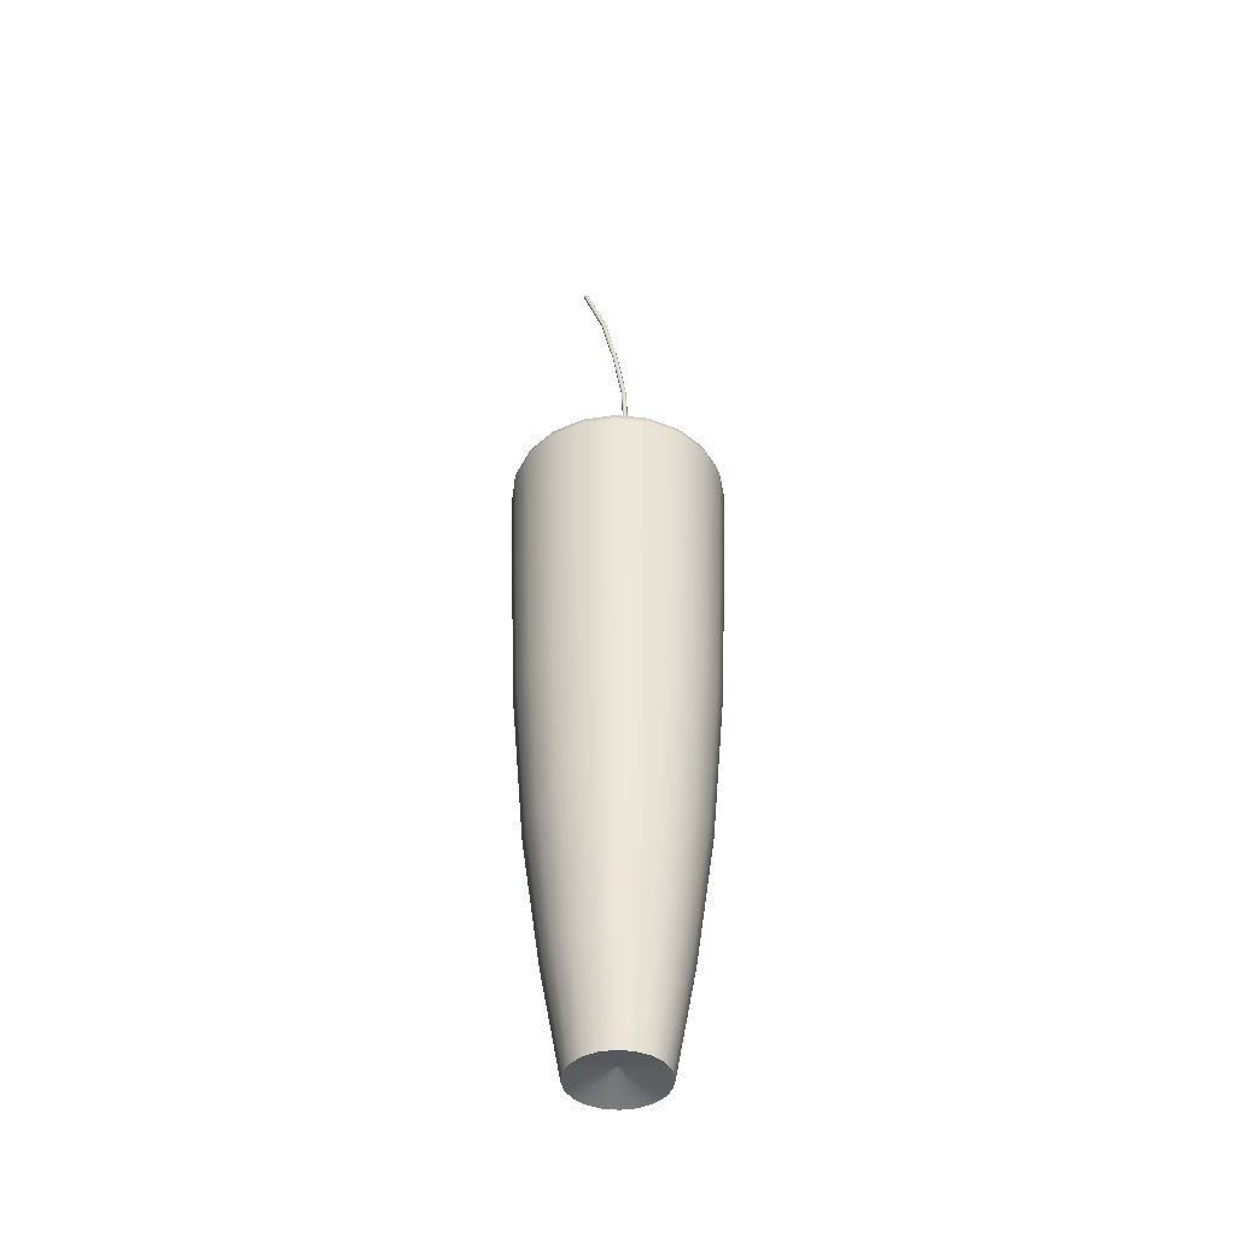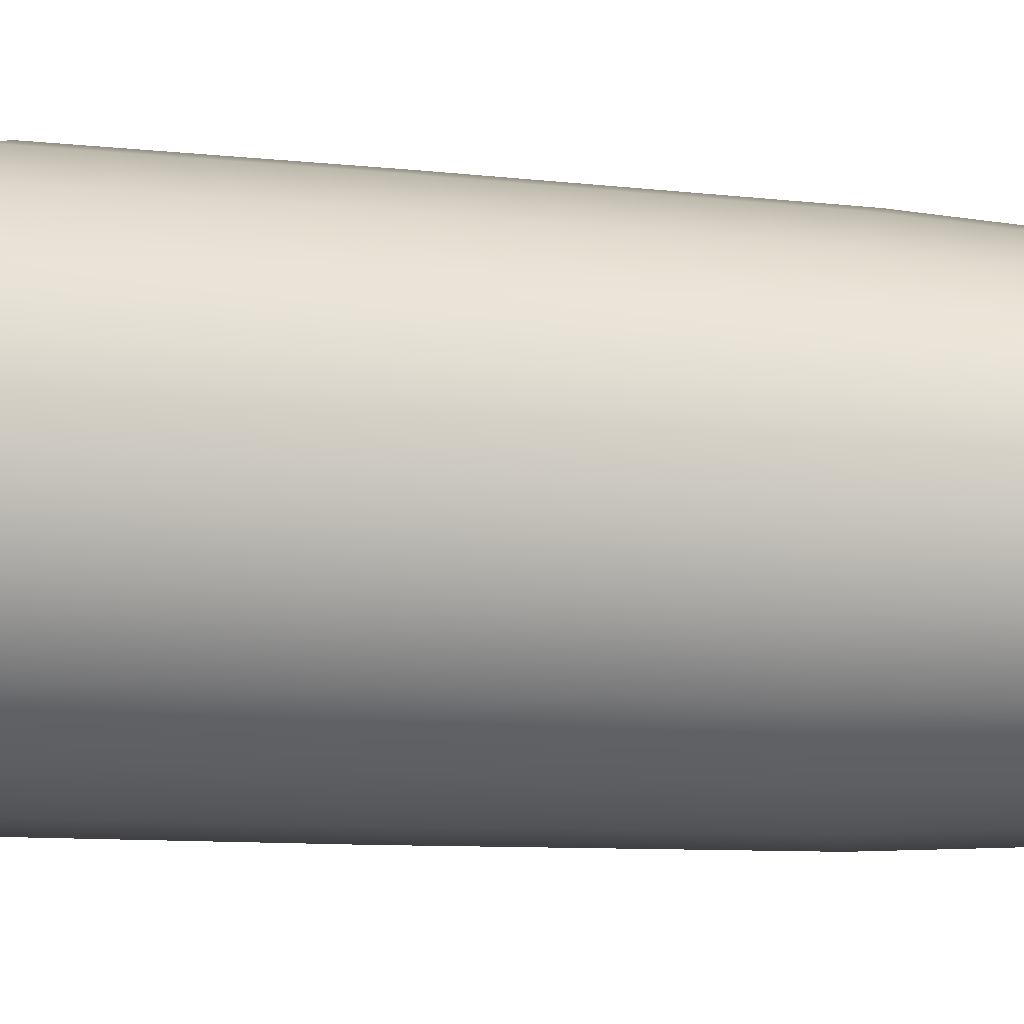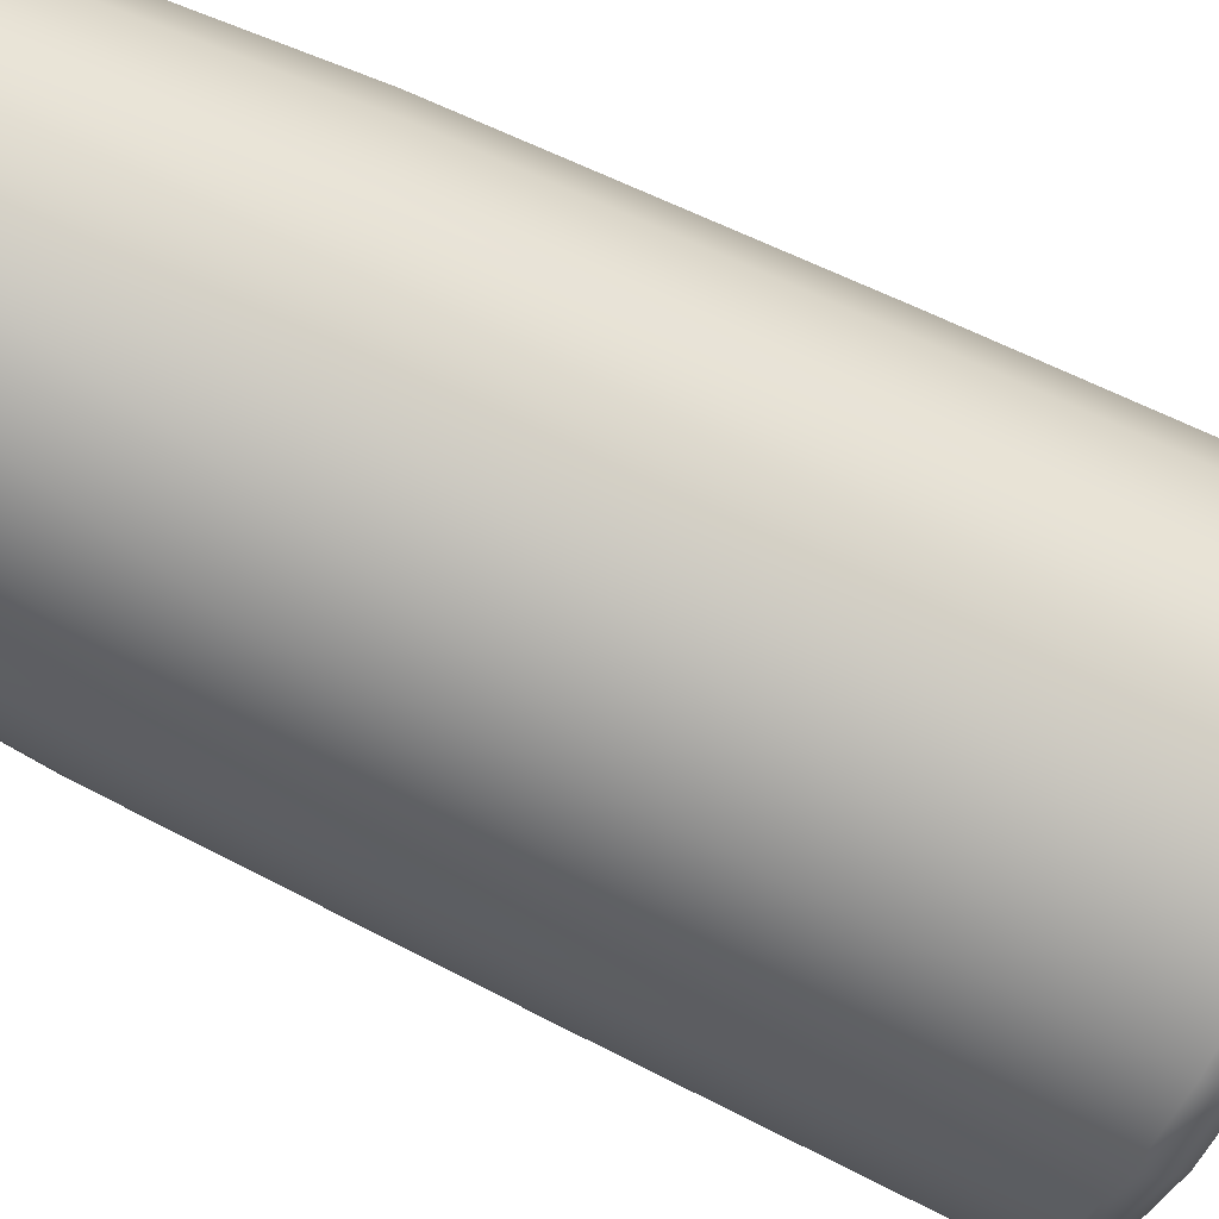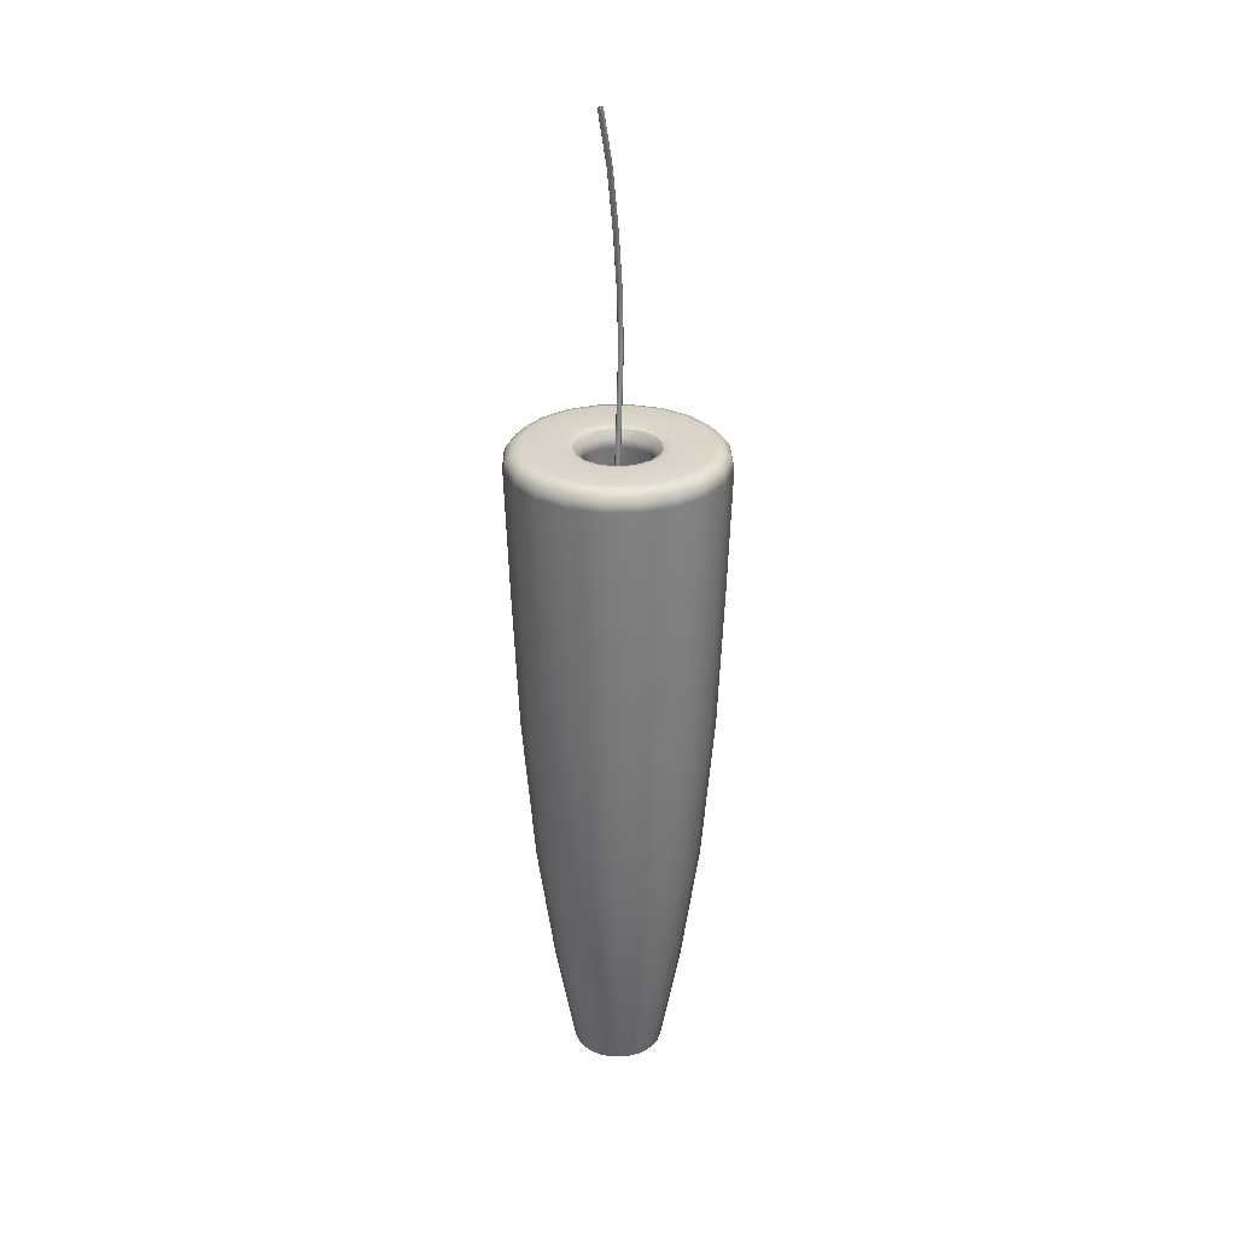
<metadata>
{"format":"obj","ext":"obj","renderer":"f3d","projection":"perspective","resolution":1024,"background":"white","views":[{"elev":-42.9,"azim":-160.6,"up":"+Y"},{"elev":13.8,"azim":-78.6,"up":"+Z"},{"elev":-63.3,"azim":62.6,"up":"+Z"},{"elev":28.9,"azim":115.1,"up":"+Y"}]}
</metadata>
<code>
g default
v 1.165 0 -0.8464
v 1.057 0 -1.057
v 0.8899 0 -1.225
v 0.6789 0 -1.332
v 0.445 0 -1.369
v 0.211 0 -1.332
v -0 0 -1.225
v -0.1675 0 -1.057
v -0.275 0 -0.8464
v -0.312 0 -0.6124
v -0.275 0 -0.3785
v -0.1675 0 -0.1675
v 0 0 0
v 0.211 0 0.1075
v 0.445 0 0.1446
v 0.6789 0 0.1075
v 0.8899 0 0
v 1.057 0 -0.1675
v 1.165 0 -0.3785
v 1.202 0 -0.6124
v 1.471 1.759 -0.9457
v 1.523 1.759 -0.6124
v 1.471 1.759 -0.2792
v 1.317 1.759 0.02141
v 1.079 1.759 0.26
v 0.7782 1.759 0.4131
v 0.445 1.759 0.4659
v 0.1117 1.759 0.4131
v -0.1889 1.759 0.26
v -0.4274 1.759 0.02141
v -0.5806 1.759 -0.2792
v -0.6334 1.759 -0.6124
v -0.5806 1.759 -0.9457
v -0.4274 1.759 -1.246
v -0.1889 1.759 -1.485
v 0.1117 1.759 -1.638
v 0.445 1.759 -1.691
v 0.7782 1.759 -1.638
v 1.079 1.759 -1.485
v 1.317 1.759 -1.246
v 1.961 6.52 -1.105
v 2.039 6.52 -0.6124
v 1.961 6.52 -0.12
v 1.734 6.52 0.3243
v 1.382 6.52 0.6769
v 0.9374 6.52 0.9033
v 0.445 6.52 0.9813
v -0.04752 6.52 0.9033
v -0.4918 6.52 0.6769
v -0.8444 6.52 0.3243
v -1.071 6.52 -0.12
v -1.149 6.52 -0.6124
v -1.071 6.52 -1.105
v -0.8444 6.52 -1.549
v -0.4918 6.52 -1.902
v -0.04752 6.52 -2.128
v 0.445 6.52 -2.206
v 0.9374 6.52 -2.128
v 1.382 6.52 -1.902
v 1.734 6.52 -1.549
v 2.056 8.901 -1.136
v 2.139 8.901 -0.6124
v 2.056 8.901 -0.08883
v 1.816 8.901 0.3835
v 1.441 8.901 0.7584
v 0.9686 8.901 0.999
v 0.445 8.901 1.082
v -0.07864 8.901 0.999
v -0.551 8.901 0.7584
v -0.9258 8.901 0.3835
v -1.167 8.901 -0.08883
v -1.249 8.901 -0.6124
v -1.167 8.901 -1.136
v -0.9258 8.901 -1.608
v -0.551 8.901 -1.983
v -0.07864 8.901 -2.224
v 0.445 8.901 -2.307
v 0.9686 8.901 -2.224
v 1.441 8.901 -1.983
v 1.816 8.901 -1.608
v 1.759 3.937 -1.039
v 1.826 3.937 -0.6124
v 1.759 3.937 -0.1855
v 1.563 3.937 0.1996
v 1.257 3.937 0.5052
v 0.8718 3.937 0.7014
v 0.445 3.937 0.769
v 0.01807 3.937 0.7014
v -0.367 3.937 0.5052
v -0.6726 3.937 0.1996
v -0.8689 3.937 -0.1855
v -0.9365 3.937 -0.6124
v -0.8689 3.937 -1.039
v -0.6726 3.937 -1.424
v -0.367 3.937 -1.73
v 0.01807 3.937 -1.926
v 0.445 3.937 -1.994
v 0.8718 3.937 -1.926
v 1.257 3.937 -1.73
v 1.563 3.937 -1.424
v 1.174 8.781 -0.8494
v 1.065 8.781 -1.063
v 0.445 8.781 -0.6124
v 0.8956 8.781 -1.233
v 0.6819 8.781 -1.342
v 0.445 8.781 -1.379
v 0.208 8.781 -1.342
v -0.005702 8.781 -1.233
v -0.1753 8.781 -1.063
v -0.2842 8.781 -0.8494
v -0.3218 8.781 -0.6124
v -0.2842 8.781 -0.3755
v -0.1753 8.781 -0.1618
v -0.005703 8.781 0.007848
v 0.208 8.781 0.1168
v 0.445 8.781 0.1543
v 0.6819 8.781 0.1168
v 0.8956 8.781 0.007848
v 1.065 8.781 -0.1618
v 1.174 8.781 -0.3755
v 1.212 8.781 -0.6124
v 0.1057 0.316 -0.5022
v 0.1564 0.316 -0.4028
v 0.445 0.316 -0.6124
v 0.2353 0.316 -0.3239
v 0.3347 0.316 -0.2732
v 0.445 0.316 -0.2557
v 0.5552 0.316 -0.2732
v 0.6546 0.316 -0.3239
v 0.7335 0.316 -0.4028
v 0.7842 0.316 -0.5022
v 0.8017 0.316 -0.6124
v 0.7842 0.316 -0.7227
v 0.7335 0.316 -0.8221
v 0.6546 0.316 -0.901
v 0.5552 0.316 -0.9517
v 0.445 0.316 -0.9691
v 0.3347 0.316 -0.9517
v 0.2353 0.316 -0.901
v 0.1564 0.316 -0.8221
v 0.1057 0.316 -0.7227
v 0.08826 0.316 -0.6124
v 2.127 10.98 -1.159
v 2.093 11.13 -1.148
v 1.991 11.24 -1.115
v 1.849 11.28 -1.069
v 1.876 10.98 -1.652
v 1.847 11.13 -1.631
v 1.76 11.24 -1.568
v 1.639 11.28 -1.48
v 1.484 10.98 -2.043
v 1.464 11.13 -2.014
v 1.4 11.24 -1.928
v 1.313 11.28 -1.807
v 0.9915 10.98 -2.294
v 0.9805 11.13 -2.261
v 0.9473 11.24 -2.158
v 0.9012 11.28 -2.017
v 0.445 10.98 -2.381
v 0.445 11.13 -2.345
v 0.445 11.24 -2.238
v 0.445 11.28 -2.089
v -0.1015 10.98 -2.294
v -0.09054 11.13 -2.261
v -0.05736 11.24 -2.158
v -0.01129 11.28 -2.017
v -0.5946 10.98 -2.043
v -0.5736 11.13 -2.014
v -0.5105 11.24 -1.928
v -0.4229 11.28 -1.807
v -0.9858 10.98 -1.652
v -0.957 11.13 -1.631
v -0.8701 11.24 -1.568
v -0.7495 11.28 -1.48
v -1.237 10.98 -1.159
v -1.203 11.13 -1.148
v -1.101 11.24 -1.115
v -0.9592 11.28 -1.069
v -1.324 10.98 -0.6124
v -1.288 11.13 -0.6124
v -1.181 11.24 -0.6124
v -1.032 11.28 -0.6124
v -1.237 10.98 -0.06592
v -1.203 11.13 -0.07693
v -1.101 11.24 -0.1101
v -0.9592 11.28 -0.1562
v -0.9858 10.98 0.4271
v -0.957 11.13 0.4061
v -0.8701 11.24 0.343
v -0.7495 11.28 0.2554
v -0.5946 10.98 0.8183
v -0.5736 11.13 0.7895
v -0.5105 11.24 0.7027
v -0.4229 11.28 0.5821
v -0.1015 10.98 1.07
v -0.09054 11.13 1.036
v -0.05736 11.24 0.9335
v -0.01129 11.28 0.7918
v 0.445 10.98 1.156
v 0.445 11.13 1.12
v 0.445 11.24 1.013
v 0.445 11.28 0.864
v 0.9915 10.98 1.07
v 0.9805 11.13 1.036
v 0.9473 11.24 0.9335
v 0.9012 11.28 0.7918
v 1.484 10.98 0.8183
v 1.464 11.13 0.7895
v 1.4 11.24 0.7027
v 1.313 11.28 0.5821
v 1.876 10.98 0.4271
v 1.847 11.13 0.4061
v 1.76 11.24 0.343
v 1.639 11.28 0.2554
v 2.127 10.98 -0.06592
v 2.093 11.13 -0.07693
v 1.991 11.24 -0.1101
v 1.849 11.28 -0.1562
v 2.213 10.98 -0.6124
v 2.178 11.13 -0.6124
v 2.07 11.24 -0.6124
v 1.921 11.28 -0.6124
v 1.246 11.28 -0.8727
v 1.104 11.24 -0.8265
v 1.004 11.13 -0.7941
v 0.9768 10.97 -0.7852
v 1.126 11.28 -1.108
v 1.005 11.24 -1.02
v 0.9205 11.13 -0.9579
v 0.8974 10.97 -0.9411
v 0.9401 11.28 -1.294
v 0.8521 11.24 -1.173
v 0.7904 11.13 -1.088
v 0.7737 10.97 -1.065
v 0.7053 11.28 -1.414
v 0.659 11.24 -1.271
v 0.6266 11.13 -1.171
v 0.6178 10.97 -1.144
v 0.445 11.28 -1.455
v 0.445 11.24 -1.305
v 0.445 11.13 -1.2
v 0.445 10.97 -1.172
v 0.1846 11.28 -1.414
v 0.2309 11.24 -1.271
v 0.2633 11.13 -1.171
v 0.2722 10.97 -1.144
v -0.05018 11.28 -1.294
v 0.03785 11.24 -1.173
v 0.09949 11.13 -1.088
v 0.1163 10.97 -1.065
v -0.2365 11.28 -1.108
v -0.1154 11.24 -1.02
v -0.03054 11.13 -0.9579
v -0.007455 10.97 -0.9411
v -0.3562 11.28 -0.8727
v -0.2138 11.24 -0.8265
v -0.114 11.13 -0.7941
v -0.08689 10.97 -0.7852
v -0.3974 11.28 -0.6124
v -0.2477 11.24 -0.6124
v -0.1428 11.13 -0.6124
v -0.1143 10.97 -0.6124
v -0.3562 11.28 -0.3521
v -0.2138 11.24 -0.3984
v -0.114 11.13 -0.4308
v -0.08689 10.97 -0.4396
v -0.2365 11.28 -0.1173
v -0.1154 11.24 -0.2053
v -0.03054 11.13 -0.267
v -0.007455 10.97 -0.2837
v -0.05018 11.28 0.06907
v 0.03785 11.24 -0.05209
v 0.09949 11.13 -0.1369
v 0.1163 10.97 -0.16
v 0.1846 11.28 0.1887
v 0.2309 11.24 0.04629
v 0.2633 11.13 -0.05345
v 0.2722 10.97 -0.08059
v 0.445 11.28 0.23
v 0.445 11.24 0.08019
v 0.445 11.13 -0.02468
v 0.445 10.97 -0.05322
v 0.7053 11.28 0.1887
v 0.659 11.24 0.04629
v 0.6266 11.13 -0.05345
v 0.6178 10.97 -0.08059
v 0.9401 11.28 0.06907
v 0.8521 11.24 -0.05209
v 0.7904 11.13 -0.1369
v 0.7737 10.97 -0.16
v 1.126 11.28 -0.1173
v 1.005 11.24 -0.2053
v 0.9205 11.13 -0.267
v 0.8974 10.97 -0.2837
v 1.246 11.28 -0.3521
v 1.104 11.24 -0.3984
v 1.004 11.13 -0.4308
v 0.9768 10.97 -0.4396
v 1.287 11.28 -0.6124
v 1.138 11.24 -0.6124
v 1.033 11.13 -0.6124
v 1.004 10.97 -0.6124
g Dinamite Dinamite
f 1 2 40 21
f 2 3 39 40
f 3 4 38 39
f 4 5 37 38
f 5 6 36 37
f 6 7 35 36
f 7 8 34 35
f 8 9 33 34
f 9 10 32 33
f 10 11 31 32
f 11 12 30 31
f 12 13 29 30
f 13 14 28 29
f 14 15 27 28
f 15 16 26 27
f 16 17 25 26
f 17 18 24 25
f 18 19 23 24
f 19 20 22 23
f 20 1 21 22
f 123 122 124
f 125 123 124
f 126 125 124
f 127 126 124
f 128 127 124
f 129 128 124
f 130 129 124
f 131 130 124
f 132 131 124
f 133 132 124
f 134 133 124
f 135 134 124
f 136 135 124
f 137 136 124
f 138 137 124
f 139 138 124
f 140 139 124
f 141 140 124
f 142 141 124
f 122 142 124
f 101 102 103
f 102 104 103
f 104 105 103
f 105 106 103
f 106 107 103
f 107 108 103
f 108 109 103
f 109 110 103
f 110 111 103
f 111 112 103
f 112 113 103
f 113 114 103
f 114 115 103
f 115 116 103
f 116 117 103
f 117 118 103
f 118 119 103
f 119 120 103
f 120 121 103
f 121 101 103
f 22 21 81 82
f 23 22 82 83
f 24 23 83 84
f 25 24 84 85
f 26 25 85 86
f 27 26 86 87
f 28 27 87 88
f 29 28 88 89
f 30 29 89 90
f 31 30 90 91
f 32 31 91 92
f 33 32 92 93
f 34 33 93 94
f 35 34 94 95
f 36 35 95 96
f 37 36 96 97
f 38 37 97 98
f 39 38 98 99
f 40 39 99 100
f 21 40 100 81
f 42 41 61 62
f 43 42 62 63
f 44 43 63 64
f 45 44 64 65
f 46 45 65 66
f 47 46 66 67
f 48 47 67 68
f 49 48 68 69
f 50 49 69 70
f 51 50 70 71
f 52 51 71 72
f 53 52 72 73
f 54 53 73 74
f 55 54 74 75
f 56 55 75 76
f 57 56 76 77
f 58 57 77 78
f 59 58 78 79
f 60 59 79 80
f 41 60 80 61
f 82 81 41 42
f 83 82 42 43
f 84 83 43 44
f 85 84 44 45
f 86 85 45 46
f 87 86 46 47
f 88 87 47 48
f 89 88 48 49
f 90 89 49 50
f 91 90 50 51
f 92 91 51 52
f 93 92 52 53
f 94 93 53 54
f 95 94 54 55
f 96 95 55 56
f 97 96 56 57
f 98 97 57 58
f 99 98 58 59
f 100 99 59 60
f 81 100 60 41
f 2 1 122 123
f 3 2 123 125
f 4 3 125 126
f 5 4 126 127
f 6 5 127 128
f 7 6 128 129
f 8 7 129 130
f 9 8 130 131
f 10 9 131 132
f 11 10 132 133
f 12 11 133 134
f 13 12 134 135
f 14 13 135 136
f 15 14 136 137
f 16 15 137 138
f 17 16 138 139
f 18 17 139 140
f 19 18 140 141
f 20 19 141 142
f 1 20 142 122
f 62 61 143 219
f 63 62 219 215
f 64 63 215 211
f 65 64 211 207
f 66 65 207 203
f 67 66 203 199
f 68 67 199 195
f 69 68 195 191
f 70 69 191 187
f 71 70 187 183
f 72 71 183 179
f 73 72 179 175
f 74 73 175 171
f 75 74 171 167
f 76 75 167 163
f 77 76 163 159
f 78 77 159 155
f 79 78 155 151
f 80 79 151 147
f 61 80 147 143
f 146 150 227 223
f 150 154 231 227
f 154 158 235 231
f 158 162 239 235
f 162 166 243 239
f 166 170 247 243
f 170 174 251 247
f 174 178 255 251
f 178 182 259 255
f 182 186 263 259
f 186 190 267 263
f 190 194 271 267
f 194 198 275 271
f 198 202 279 275
f 202 206 283 279
f 206 210 287 283
f 210 214 291 287
f 214 218 295 291
f 218 222 299 295
f 222 146 223 299
f 226 230 102 101
f 230 234 104 102
f 234 238 105 104
f 238 242 106 105
f 242 246 107 106
f 246 250 108 107
f 250 254 109 108
f 254 258 110 109
f 258 262 111 110
f 262 266 112 111
f 266 270 113 112
f 270 274 114 113
f 274 278 115 114
f 278 282 116 115
f 282 286 117 116
f 286 290 118 117
f 290 294 119 118
f 294 298 120 119
f 298 302 121 120
f 302 226 101 121
f 145 146 222 221
f 143 144 220 219
f 144 145 221 220
f 146 145 149 150
f 145 144 148 149
f 144 143 147 148
f 150 149 153 154
f 149 148 152 153
f 148 147 151 152
f 154 153 157 158
f 153 152 156 157
f 152 151 155 156
f 158 157 161 162
f 157 156 160 161
f 156 155 159 160
f 162 161 165 166
f 161 160 164 165
f 160 159 163 164
f 166 165 169 170
f 165 164 168 169
f 164 163 167 168
f 170 169 173 174
f 169 168 172 173
f 168 167 171 172
f 174 173 177 178
f 173 172 176 177
f 172 171 175 176
f 178 177 181 182
f 177 176 180 181
f 176 175 179 180
f 182 181 185 186
f 181 180 184 185
f 180 179 183 184
f 186 185 189 190
f 185 184 188 189
f 184 183 187 188
f 190 189 193 194
f 189 188 192 193
f 188 187 191 192
f 194 193 197 198
f 193 192 196 197
f 192 191 195 196
f 198 197 201 202
f 197 196 200 201
f 196 195 199 200
f 202 201 205 206
f 201 200 204 205
f 200 199 203 204
f 206 205 209 210
f 205 204 208 209
f 204 203 207 208
f 210 209 213 214
f 209 208 212 213
f 208 207 211 212
f 214 213 217 218
f 213 212 216 217
f 212 211 215 216
f 218 217 221 222
f 217 216 220 221
f 216 215 219 220
f 225 226 302 301
f 223 224 300 299
f 224 225 301 300
f 226 225 229 230
f 225 224 228 229
f 224 223 227 228
f 230 229 233 234
f 229 228 232 233
f 228 227 231 232
f 234 233 237 238
f 233 232 236 237
f 232 231 235 236
f 238 237 241 242
f 237 236 240 241
f 236 235 239 240
f 242 241 245 246
f 241 240 244 245
f 240 239 243 244
f 246 245 249 250
f 245 244 248 249
f 244 243 247 248
f 250 249 253 254
f 249 248 252 253
f 248 247 251 252
f 254 253 257 258
f 253 252 256 257
f 252 251 255 256
f 258 257 261 262
f 257 256 260 261
f 256 255 259 260
f 262 261 265 266
f 261 260 264 265
f 260 259 263 264
f 266 265 269 270
f 265 264 268 269
f 264 263 267 268
f 270 269 273 274
f 269 268 272 273
f 268 267 271 272
f 274 273 277 278
f 273 272 276 277
f 272 271 275 276
f 278 277 281 282
f 277 276 280 281
f 276 275 279 280
f 282 281 285 286
f 281 280 284 285
f 280 279 283 284
f 286 285 289 290
f 285 284 288 289
f 284 283 287 288
f 290 289 293 294
f 289 288 292 293
f 288 287 291 292
f 294 293 297 298
f 293 292 296 297
f 292 291 295 296
f 298 297 301 302
f 297 296 300 301
f 296 295 299 300
g default
v 0.7144 6.455 -0.593
v 0.7338 6.455 -0.5737
v 0.2709 12.72 -0.577
v 0.2906 12.72 -0.5579
v 0.7941 6.455 -0.593
v 0.7747 6.455 -0.5737
v 0.3501 12.71 -0.5782
v 0.331 12.71 -0.5585
v 0.4789 14.62 -0.5664
v 0.4595 14.62 -0.5854
v 0.6779 15.63 -0.5916
v 0.6978 15.62 -0.5736
v 0.4775 14.62 -0.6439
v 0.4588 14.62 -0.6242
v 0.3031 13.63 -0.6134
v 0.3221 13.63 -0.6331
v 0.5379 14.61 -0.6255
v 0.5185 14.62 -0.6446
v 0.3626 13.62 -0.6338
v 0.3822 13.62 -0.6148
v 0.5386 14.61 -0.5867
v 0.5199 14.62 -0.5671
v 0.7527 15.6 -0.5969
v 0.7354 15.6 -0.5763
v 1.034 16.56 -0.6706
v 1.018 16.57 -0.65
v 0.6752 15.63 -0.6303
v 0.6925 15.62 -0.6509
v 1.073 16.55 -0.6733
v 1.092 16.54 -0.6553
v 0.7301 15.6 -0.6536
v 0.75 15.6 -0.6356
v 1.04 16.56 -0.5932
v 1.02 16.57 -0.6113
v 1.095 16.54 -0.6166
v 1.078 16.55 -0.596
v 0.3235 13.63 -0.5556
v 0.3038 13.63 -0.5746
v 0.2703 12.72 -0.6158
v 0.2894 12.72 -0.6354
v 0.3298 12.71 -0.636
v 0.3495 12.71 -0.617
v 0.3829 13.62 -0.576
v 0.364 13.62 -0.5563
v 0.7338 6.455 -0.6512
v 0.7144 6.455 -0.6318
v 0.7941 6.455 -0.6318
v 0.7747 6.455 -0.6512
g Dinamite pCube2
f 336 335 338 337 332 331 327 328
f 348 347 350 349 307 308 304 303
f 303 304 306 305
f 305 306 339 340
f 308 307 309 310
f 310 309 345 346
f 311 312 340 339
f 312 311 314 313
f 313 314 335 336
f 315 316 329 330
f 316 315 318 317
f 317 318 342 341
f 319 320 333 334
f 320 319 322 321
f 321 322 344 343
f 323 324 346 345
f 324 323 325 326
f 326 325 337 338
f 328 327 330 329
f 331 332 334 333
f 341 342 347 348
f 343 344 349 350
f 306 304 308 310
f 342 343 350 347
f 309 307 349 344
f 341 348 303 305
f 316 312 313 329
f 311 324 326 314
f 323 319 334 325
f 330 333 320 315
f 329 313 336 328
f 330 327 331 333
f 325 334 332 337
f 314 326 338 335
f 317 340 312 316
f 315 320 321 318
f 345 322 319 323
f 339 346 324 311
f 341 305 340 317
f 318 321 343 342
f 309 344 322 345
f 306 310 346 339

</code>
